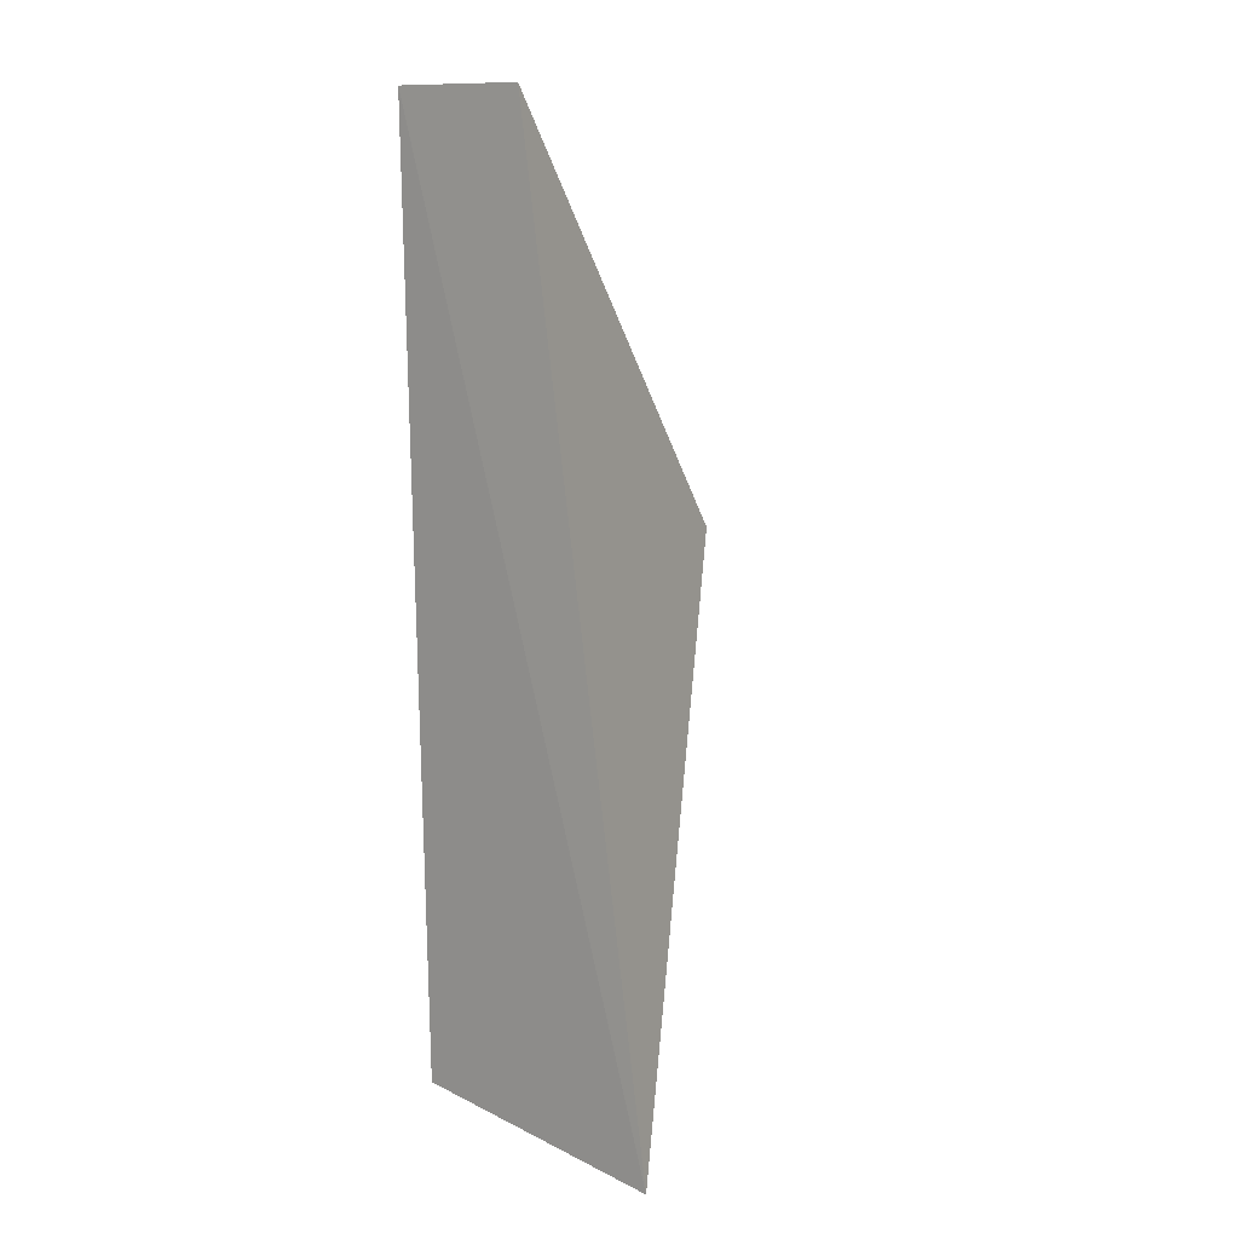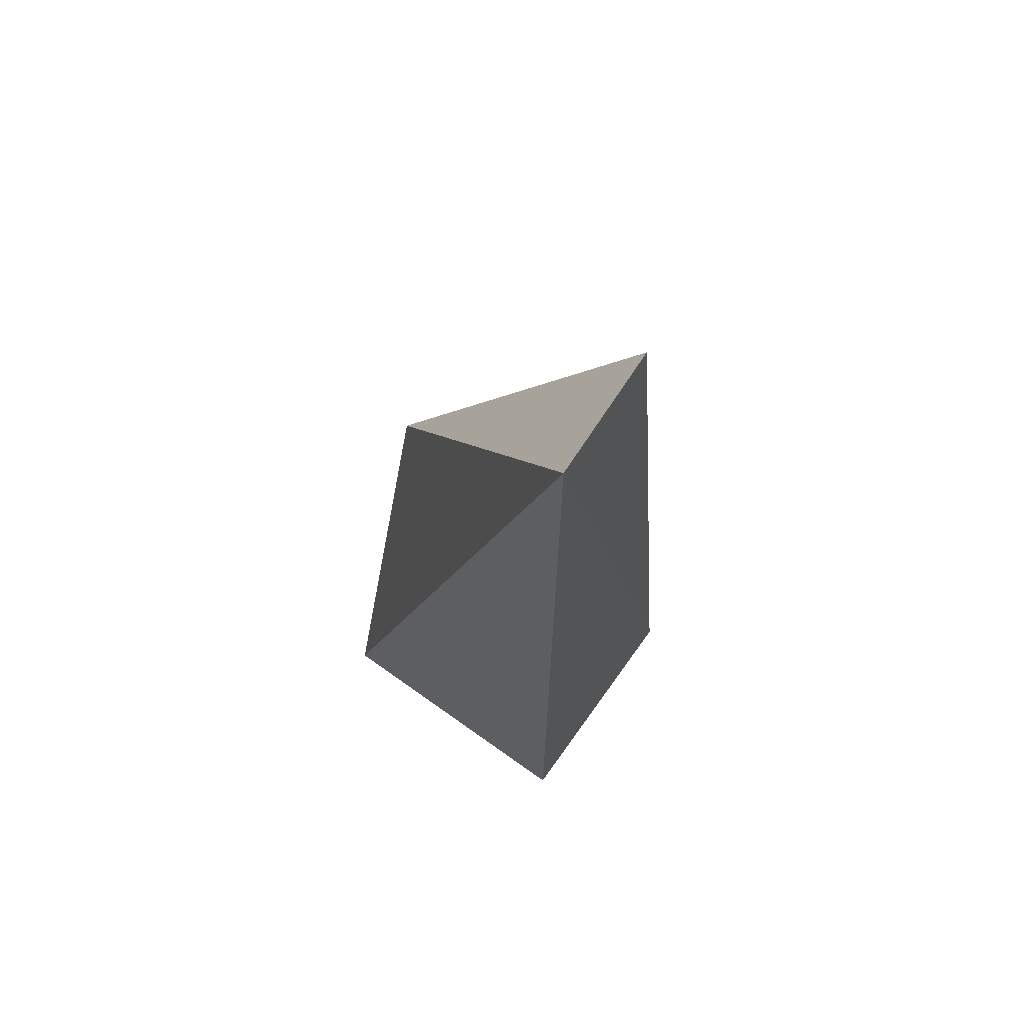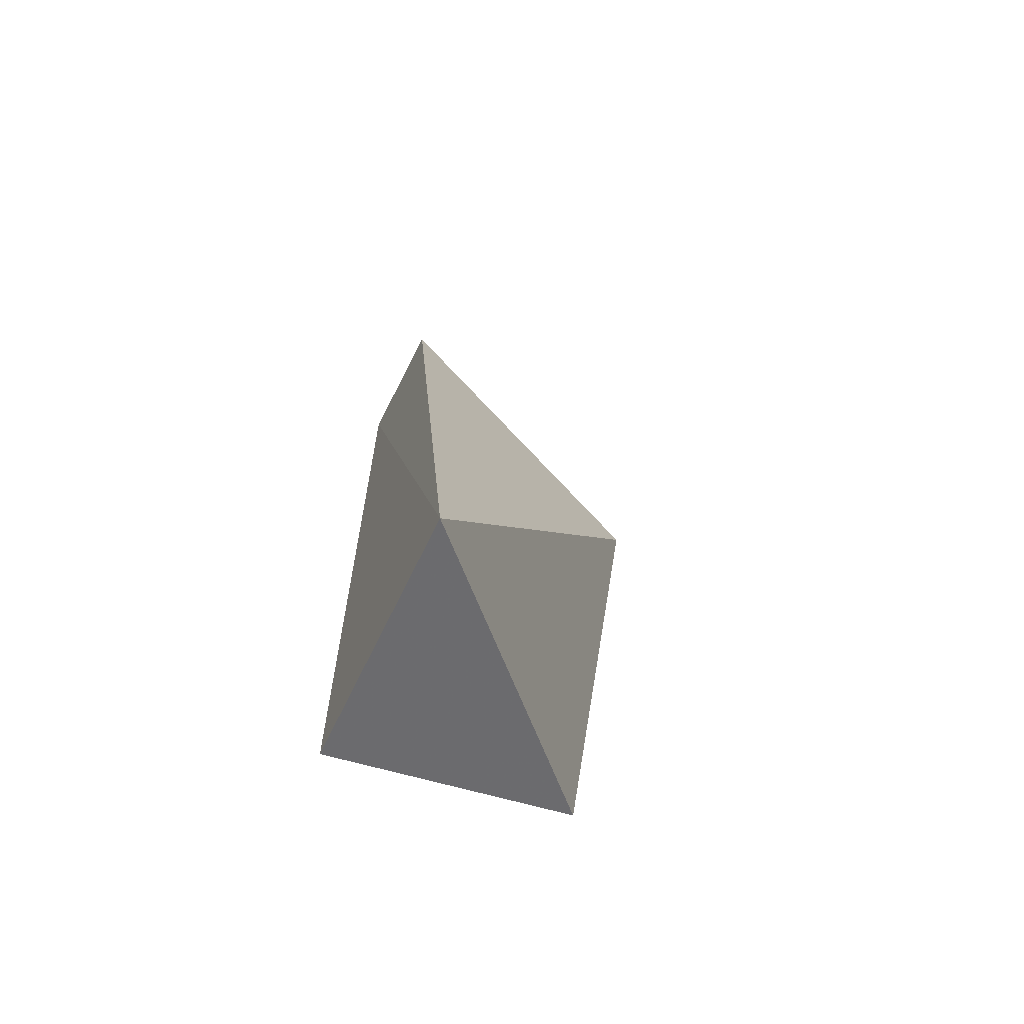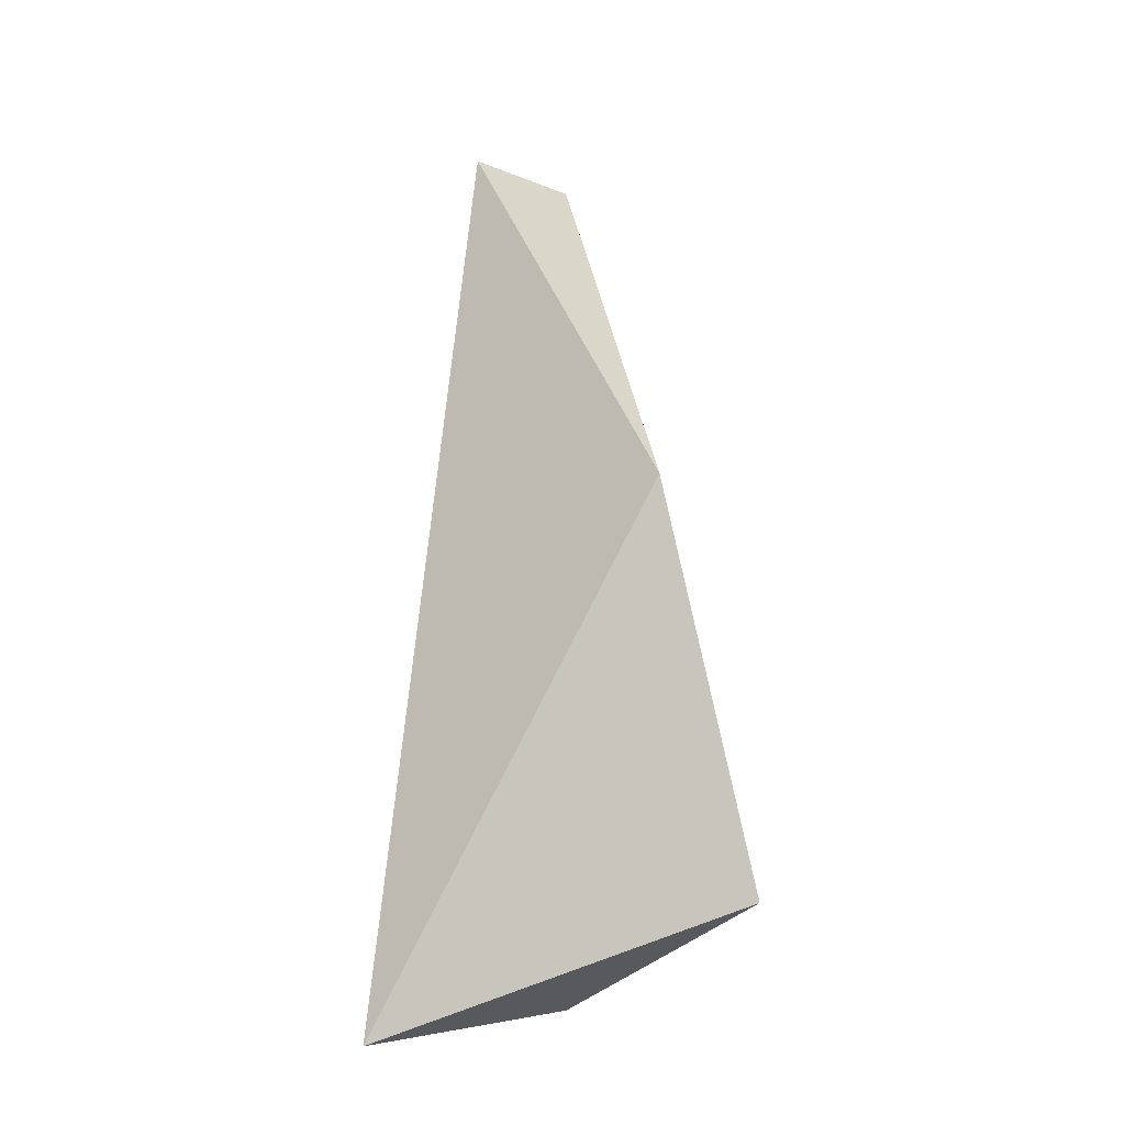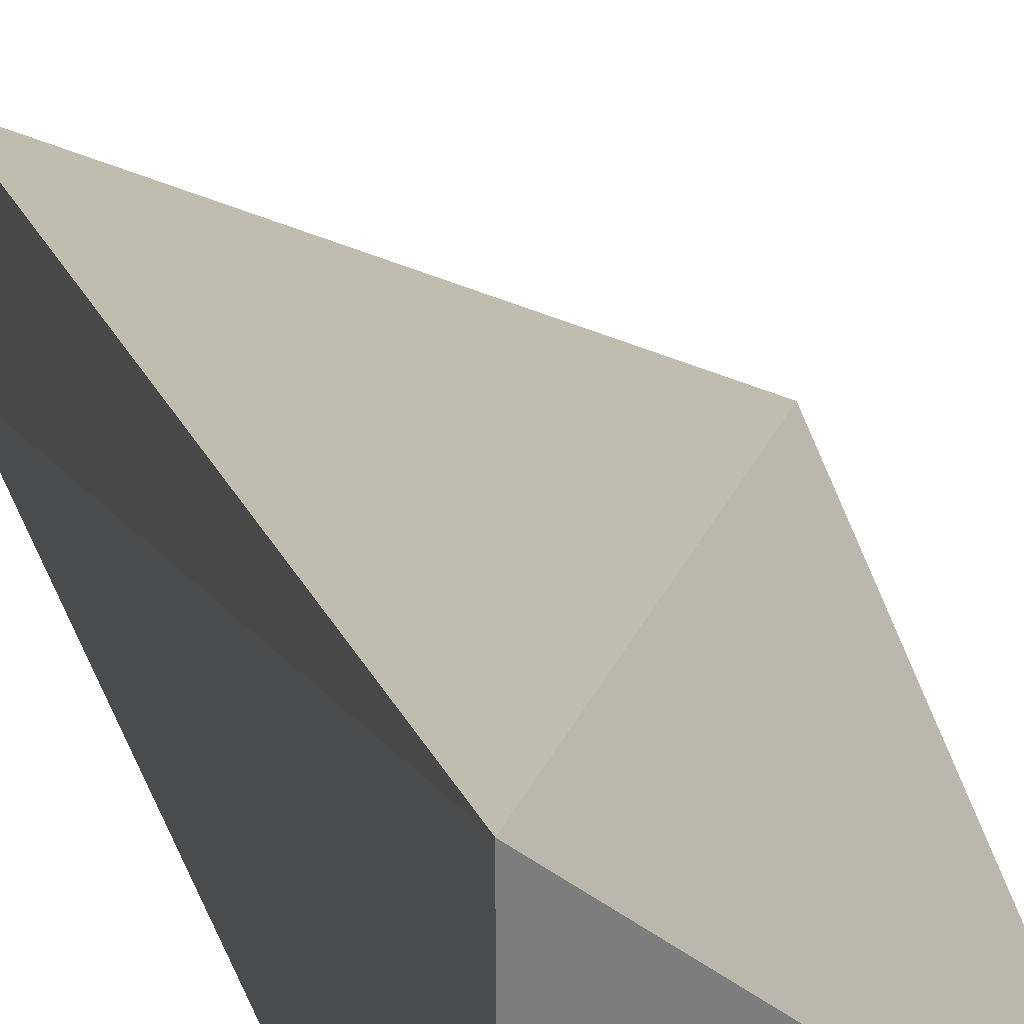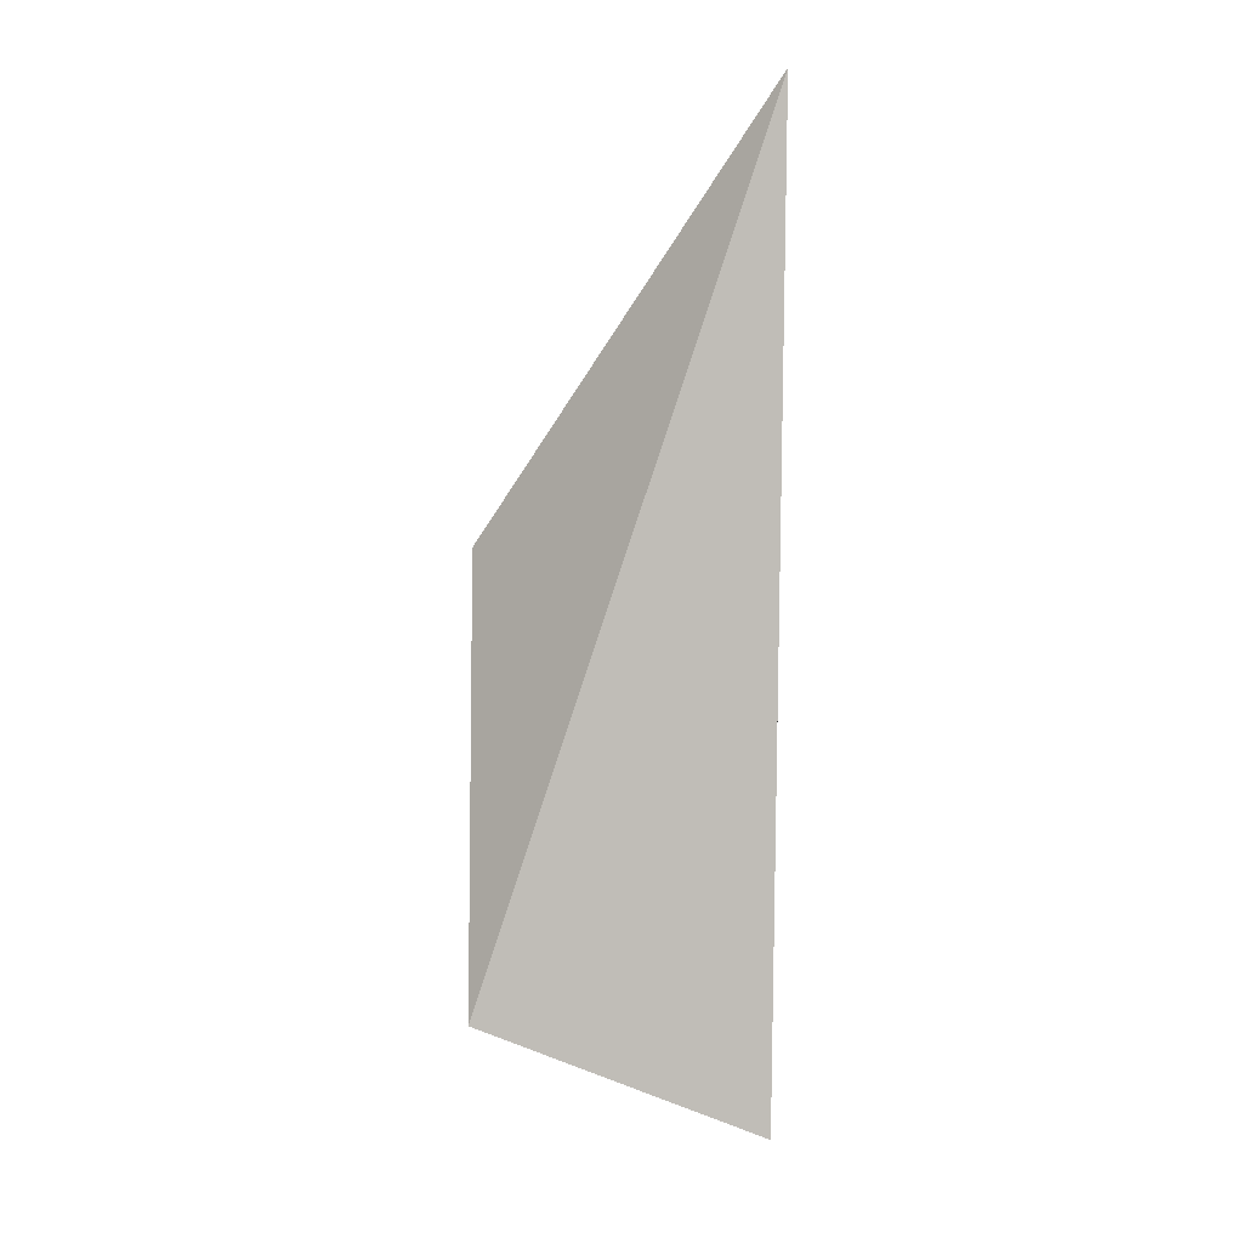
<metadata>
{"format":"obj","ext":"obj","renderer":"f3d","projection":"perspective","resolution":1024,"background":"white","views":[{"elev":12.0,"azim":128.0,"up":"+Z"},{"elev":64.9,"azim":32.2,"up":"+Z"},{"elev":-68.4,"azim":153.0,"up":"+Z"},{"elev":-11.8,"azim":-133.8,"up":"+Z"},{"elev":25.7,"azim":164.6,"up":"+Y"},{"elev":4.5,"azim":-1.5,"up":"+Z"}]}
</metadata>
<code>
v 0.2046 -0.1368 -0.0918
v 0.225 -0.1266 -0.03046
v 0.225 -0.1368 -0.03046
v 0.225 -0.1163 -0.102
v 0.2046 -0.1266 -0.06114
v 0.2244 -0.1361 -0.09975
f 1 4 6
f 2 3 4
f 4 1 5
f 1 3 5
f 3 2 5
f 2 4 5
f 3 1 6
f 4 3 6

</code>
